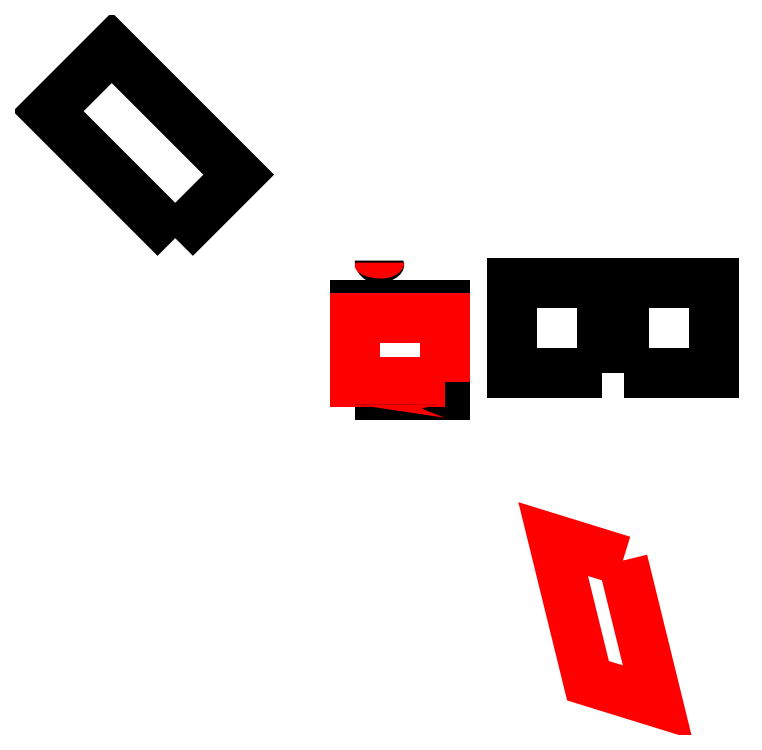
<metadata>
{"format":"dxf","ext":"dxf","renderer":"ezdxf+matplotlib","layout":"modelspace","background":"white","min_lineweight":24,"dpi":150}
</metadata>
<code>
0
SECTION
2
ENTITIES
0
INSERT
8
0
2
theblock
10
50
20
20
30
0
0
INSERT
8
0
2
theblock
10
-45
20
20
30
2.258e-09
210
0
220
0
230
-1
0
INSERT
8
0
2
theblock
10
-10
20
15
30
123
0
INSERT
8
OCS
2
theblock
10
-10
20
-41.27
30
66.73
210
0
220
0.7071
230
-0.7071
0
INSERT
8
0
2
theblock
10
-50
20
50
30
60
42
2
50
45
0
INSERT
8
OCS
2
theblock
10
-50
20
50
30
60
42
2
50
45
210
0.6
220
0.5657
230
0.5657
0
HATCH
8
0
10
0
20
0
30
123
210
0
220
0
230
1
2
SOLID
70
     1
71
     0
91
        1
92
        5
93
        3
72
     3
10
-5
20
44
11
6
21
0
40
0.6667
50
270
51
369.8
73
     1
72
     1
10
0.8095
20
45
11
-10
21
45
72
     2
10
-5
20
45
40
5
50
180
51
270
73
     1
97
        0
75
     1
76
     1
47
0.1166
98
        1
10
-4
20
42
450
        0
451
        0
460
0
461
0
452
        0
462
0
453
        0
470

0
HATCH
8
OCS
10
0
20
0
30
123
210
0
220
0.7071
230
-0.7071
2
SOLID
70
     1
71
     0
91
        1
92
        5
93
        3
72
     3
10
4
20
-61
11
6
21
0
40
0.6667
50
270
51
369.8
73
     1
72
     1
10
9.809
20
-60
11
-1
21
-60
72
     2
10
4
20
-60
40
5
50
180
51
270
73
     1
97
        0
75
     1
76
     1
47
0.1166
98
        1
10
5
20
-63
450
        0
451
        0
460
0
461
0
452
        0
462
0
453
        0
470

0
SOLID
8
0
10
-10
20
13
30
123
11
10
21
10
31
123
12
8
22
13
32
123
13
5
23
12
33
123
0
SOLID
8
OCS
10
10
20
96.87
30
-78.49
11
-8
21
96.87
31
-78.49
12
-10
22
92.63
32
-78.49
13
-5
23
95.46
33
-78.49
210
0
220
0.7071
230
-0.7071
0
ENDSEC
0
EOF

</code>
